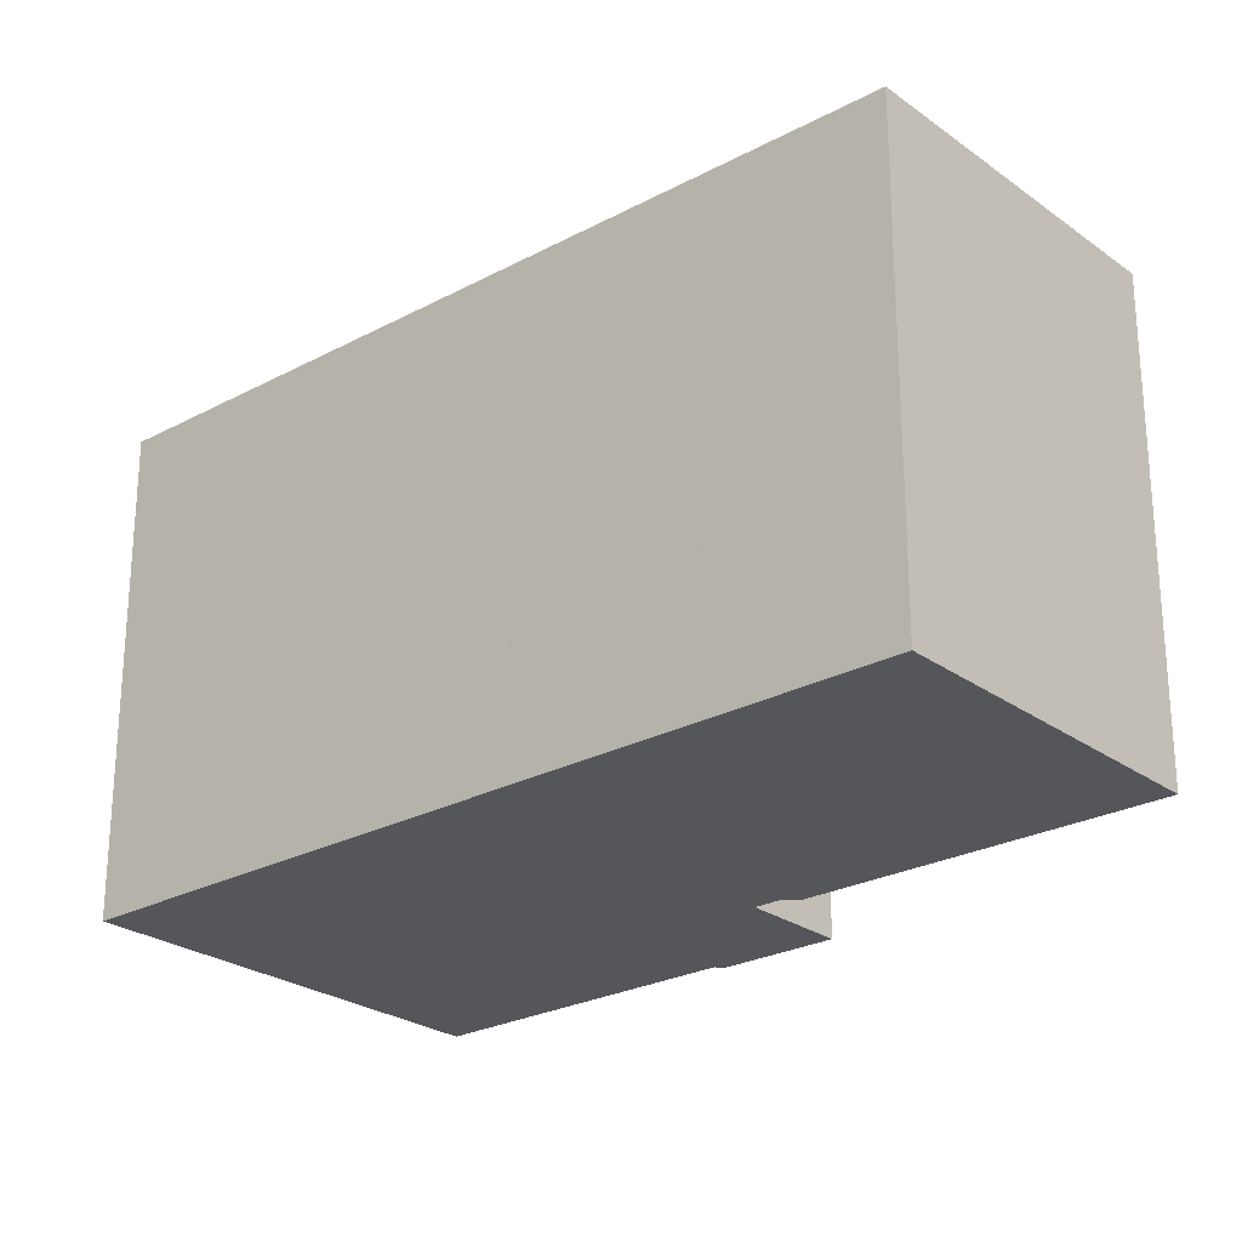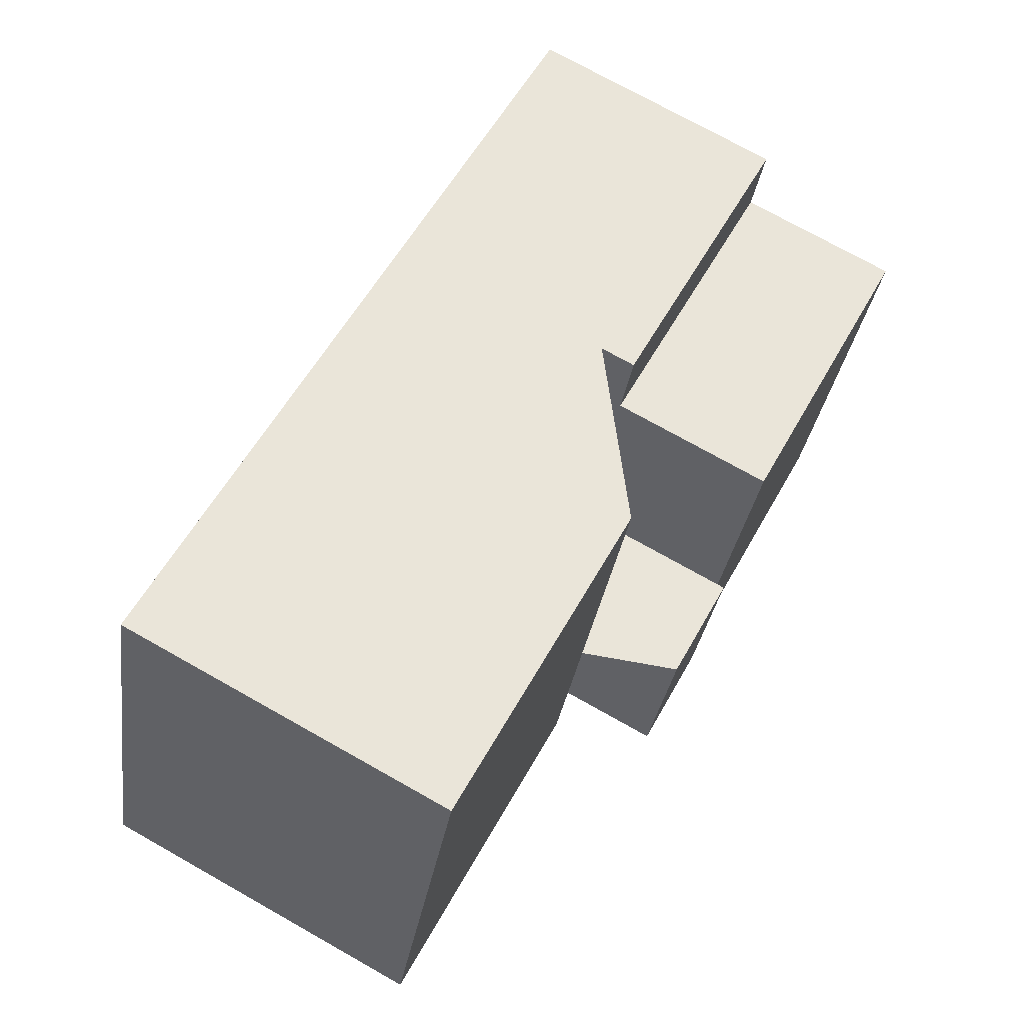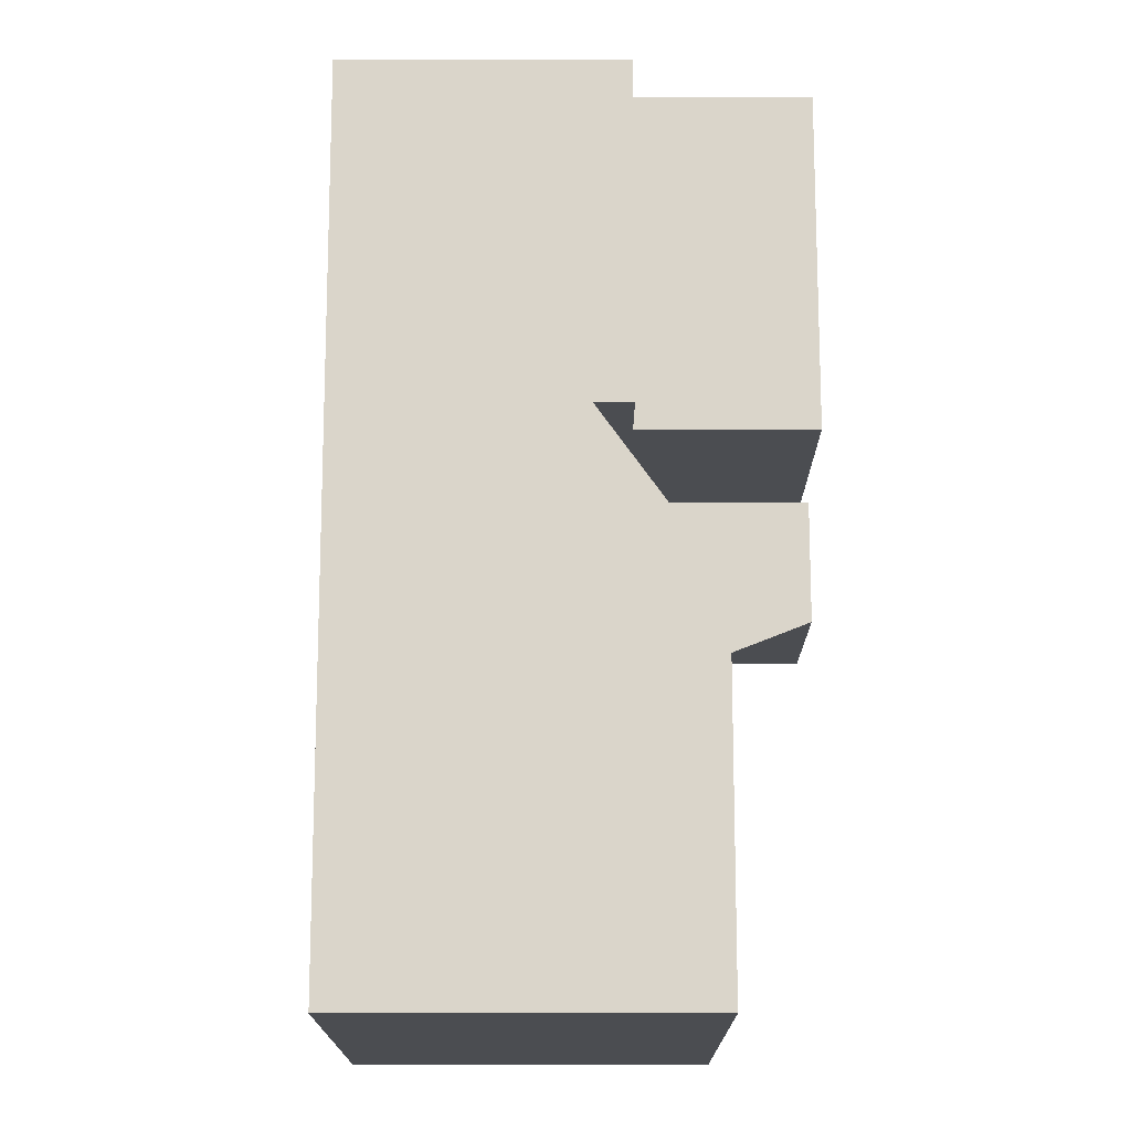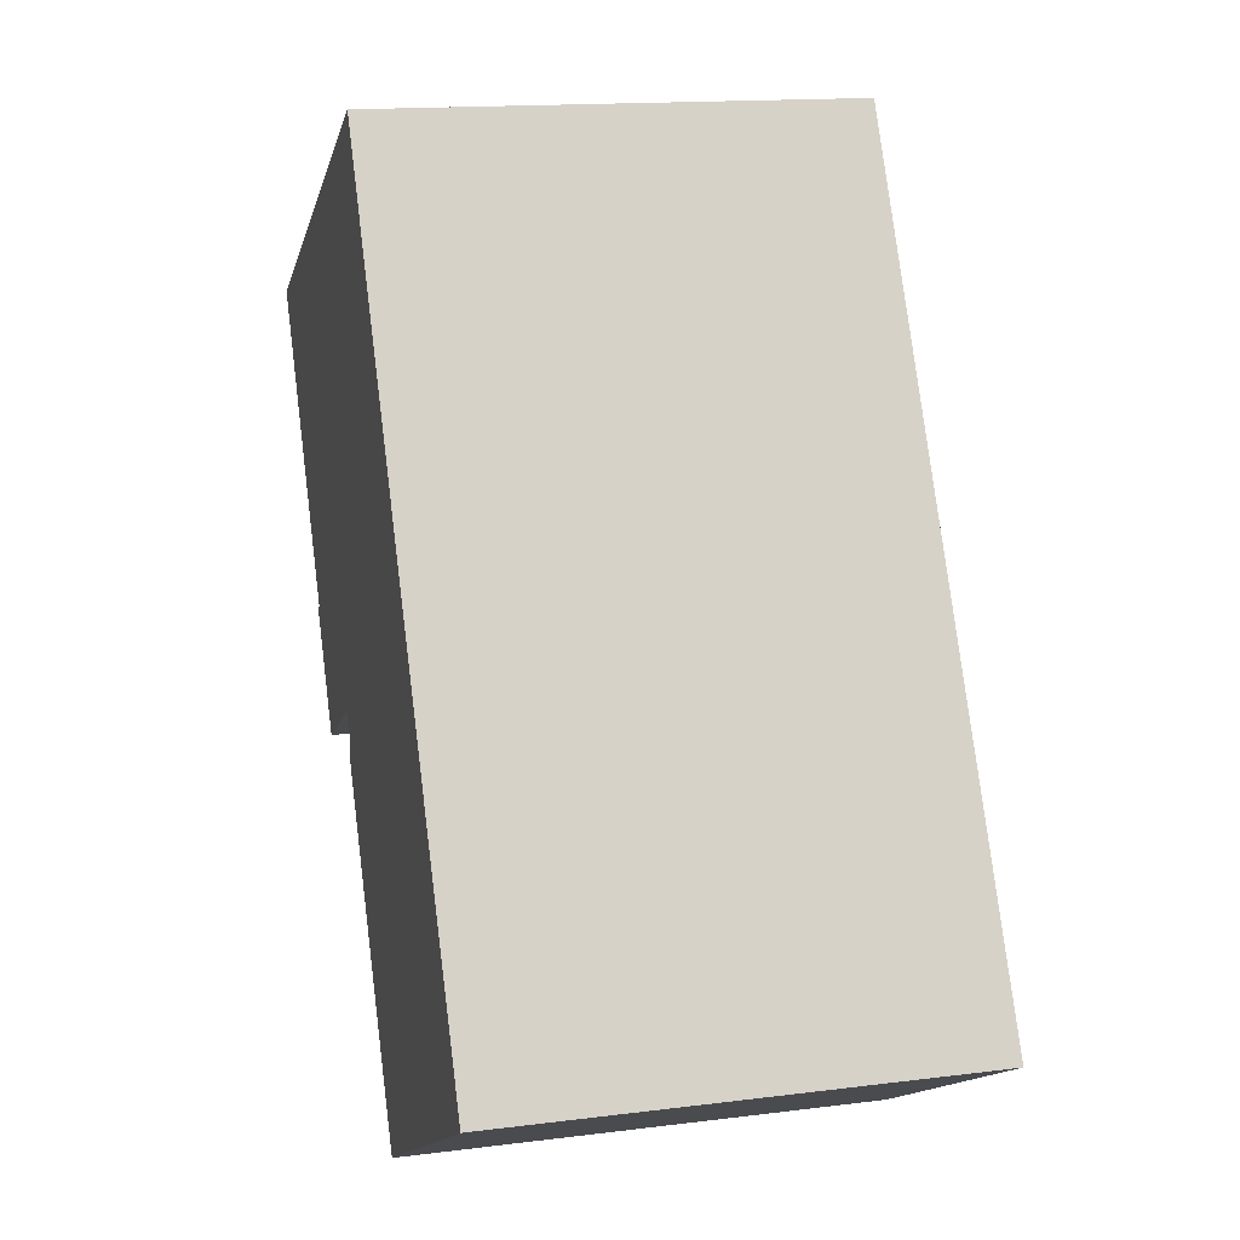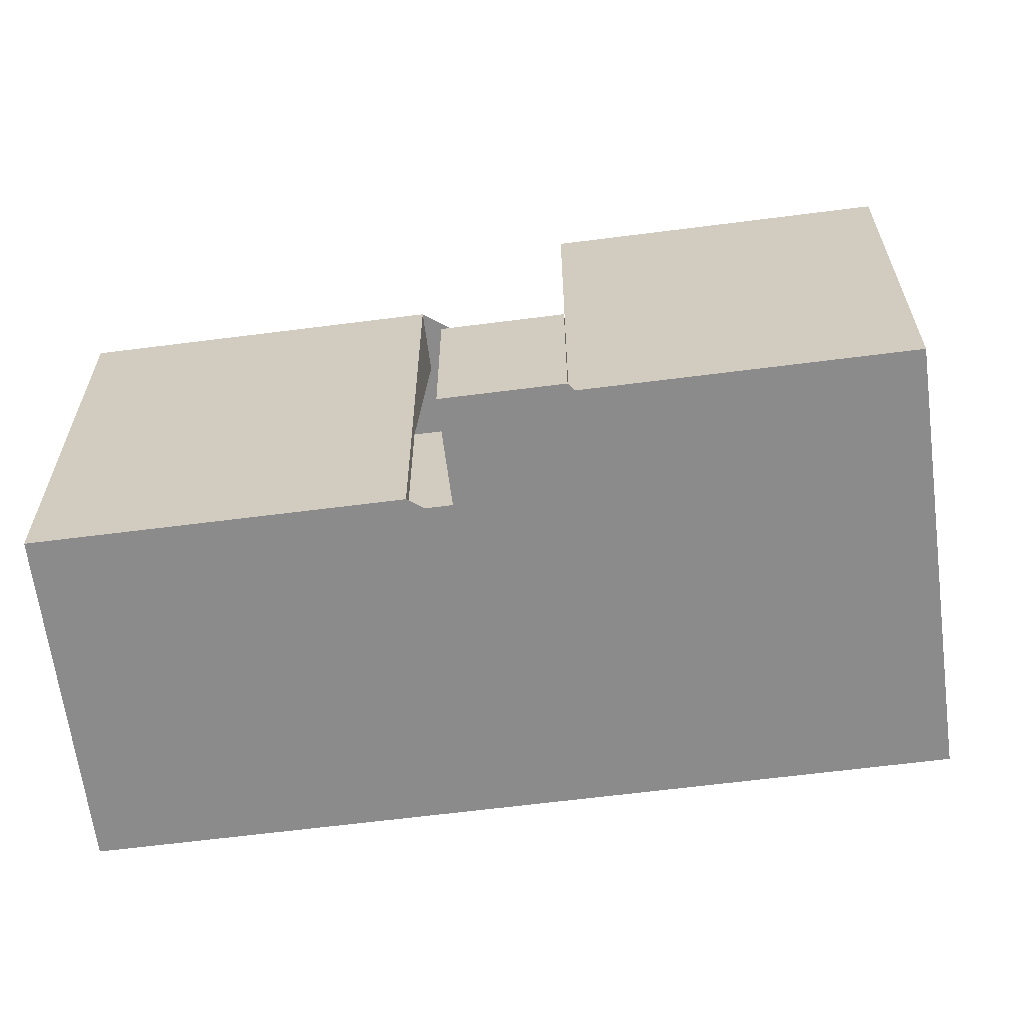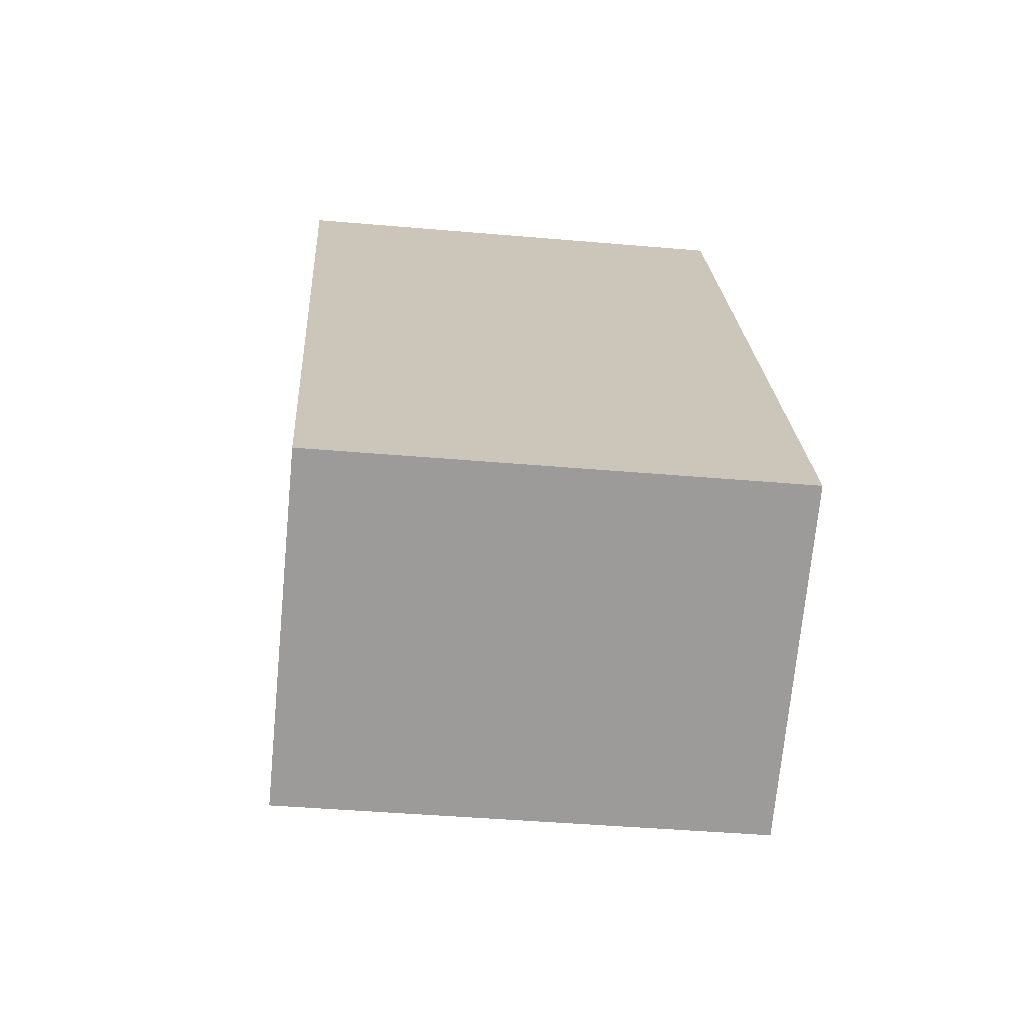
<metadata>
{"format":"obj","ext":"obj","renderer":"f3d","projection":"perspective","resolution":1024,"background":"white","views":[{"elev":-25.3,"azim":102.4,"up":"+Y"},{"elev":-30.8,"azim":172.0,"up":"+Z"},{"elev":74.3,"azim":151.6,"up":"+Y"},{"elev":15.1,"azim":74.9,"up":"+Z"},{"elev":-63.8,"azim":-111.0,"up":"+Y"},{"elev":-41.2,"azim":83.9,"up":"+Z"}]}
</metadata>
<code>
v -262.5 -262.6 -57.99
v -278.8 -262.6 -27.78
v -283.3 -262.6 -30.18
v -288.4 -262.6 -32.95
v -294.4 -262.6 -36.19
v -288.2 -262.6 -47.73
v -288.4 -262.6 -47.88
v -286.1 -262.6 -52.16
v -282.3 -262.6 -50.08
v -281.5 -262.6 -51.59
v -281.9 -262.6 -51.81
v -281.3 -262.6 -52.92
v -277.3 -262.6 -60.35
v -274.9 -262.6 -64.69
v -282.2 -246.8 -44.49
v -288.4 -246.8 -32.95
v -294.4 -246.8 -36.19
v -288.2 -246.8 -47.73
v -282.3 -255.7 -50.08
v -281.5 -255.7 -51.59
v -276.9 -255.7 -49.11
v -280 -255.7 -43.33
v -282.2 -255.7 -44.49
v -288.2 -255.7 -47.73
v -288.4 -255.7 -47.88
v -286.1 -255.7 -52.16
v -262.5 -243.7 -57.99
v -278.8 -243.7 -27.78
v -283.3 -243.7 -30.18
v -288.4 -243.7 -32.95
v -282.2 -243.7 -44.49
v -280 -243.7 -43.33
v -276.9 -243.7 -49.11
v -281.5 -243.7 -51.59
v -281.9 -243.7 -51.81
v -281.3 -243.7 -52.92
v -277.3 -243.7 -60.35
v -274.9 -243.7 -64.69
g CityEngineShapeMaterial_559
f 2 1 14 13 12 11 10 9 8 7 6 5 4 3
f 16 15 18 17
f 20 19 26 25 24 23 22 21
f 28 27 38 37 36 35 34 33 32 31 30 29
f 24 23 15 18
f 23 22 32 31
f 33 21 22 32
f 34 20 21 33
f 31 15 16 30
f 1 14 38 27
f 14 13 37 38
f 13 12 36 37
f 12 11 35 36
f 11 10 34 35
f 10 9 19 20
f 9 8 26 19
f 8 7 25 26
f 7 6 24 25
f 6 5 17 18
f 5 4 16 17
f 4 3 29 30
f 3 2 28 29
f 2 1 27 28

</code>
